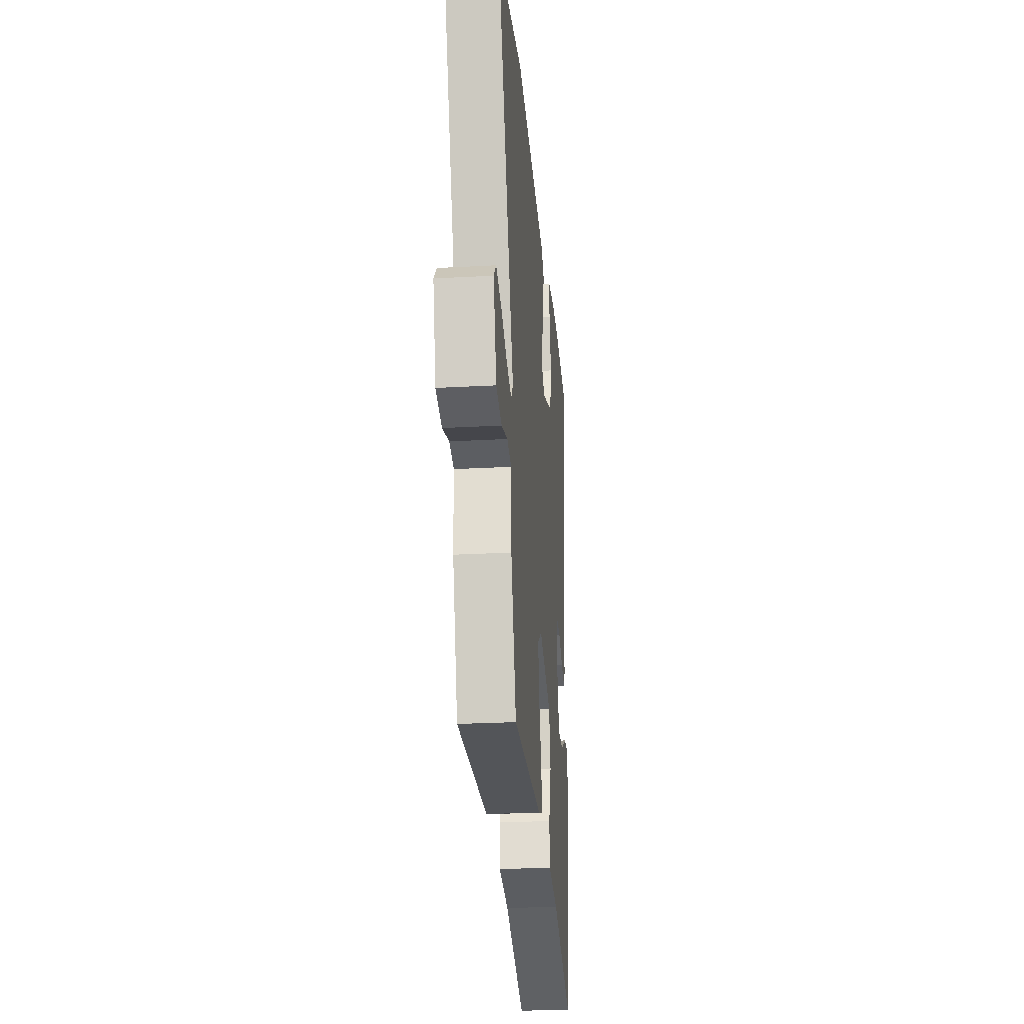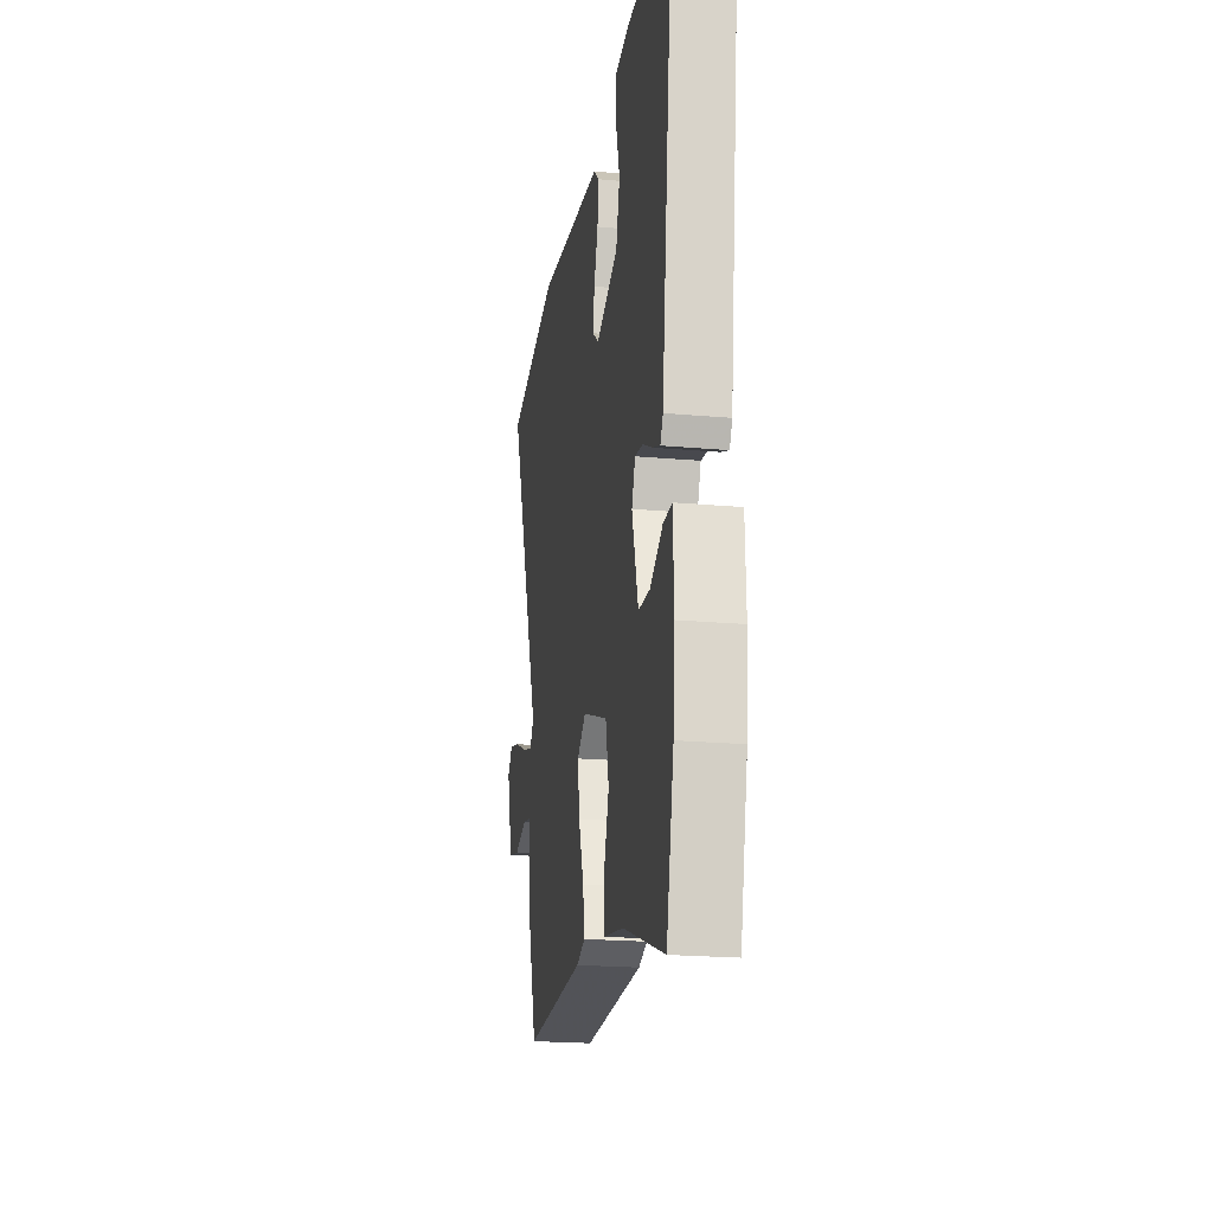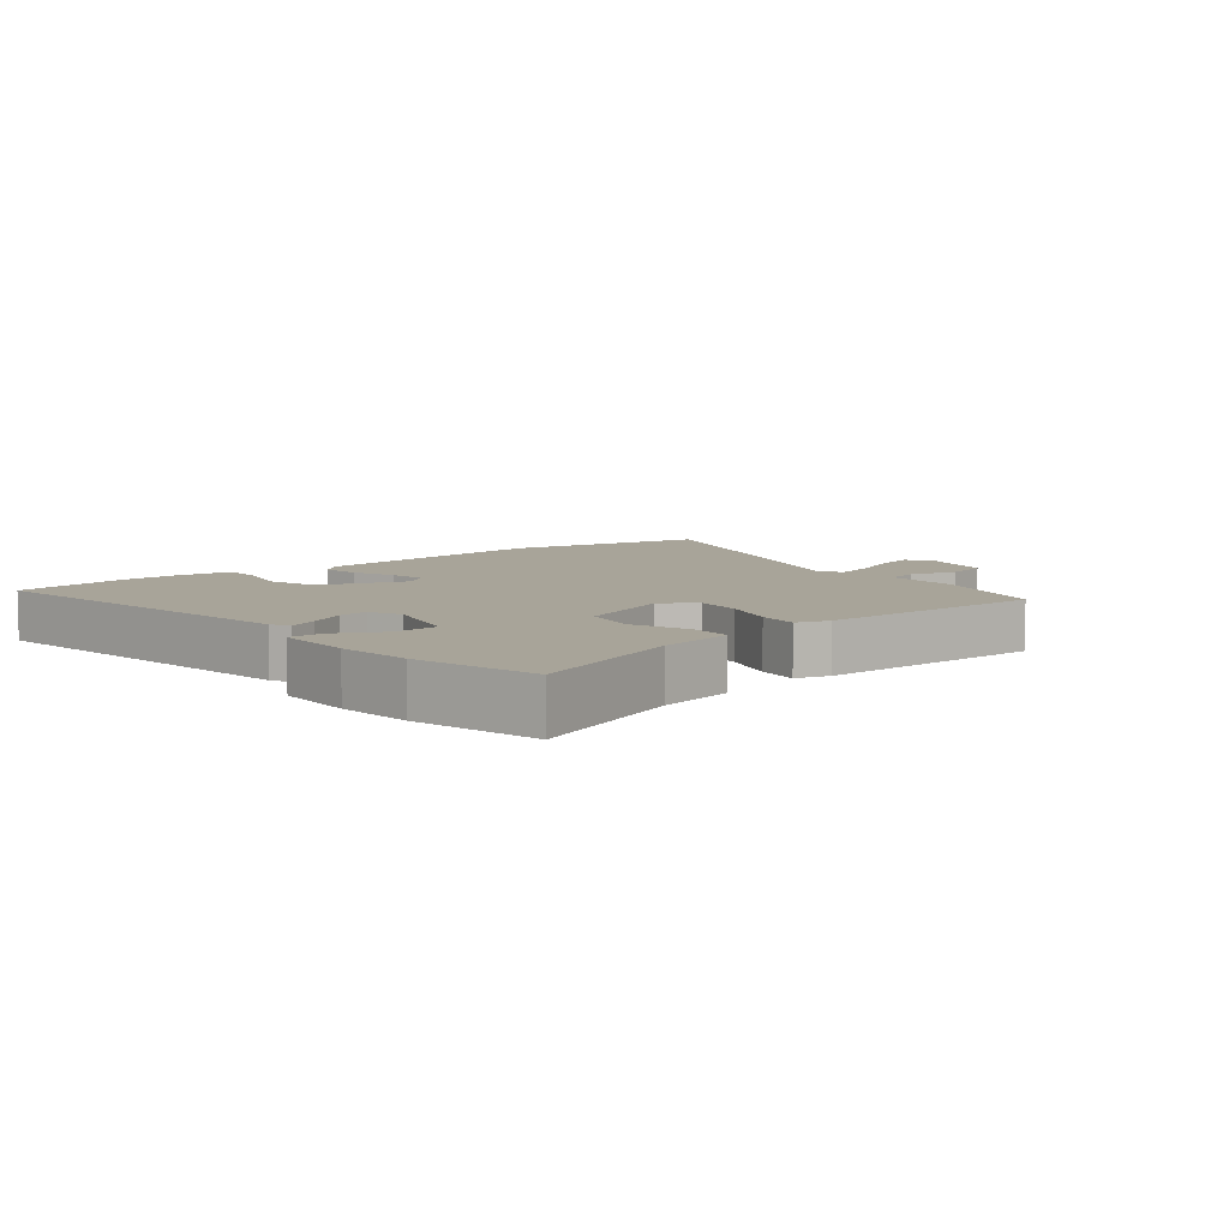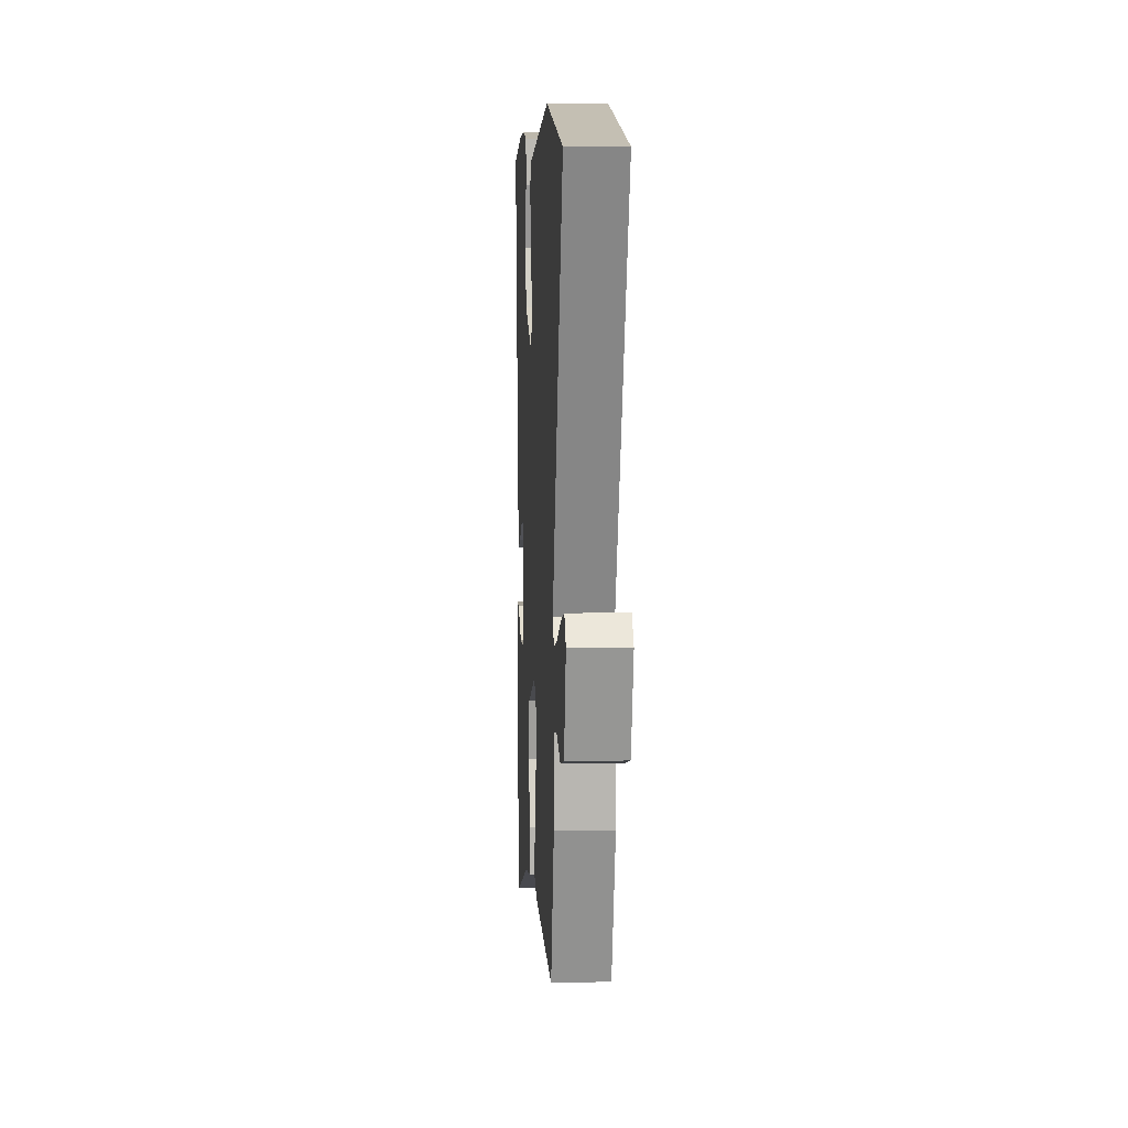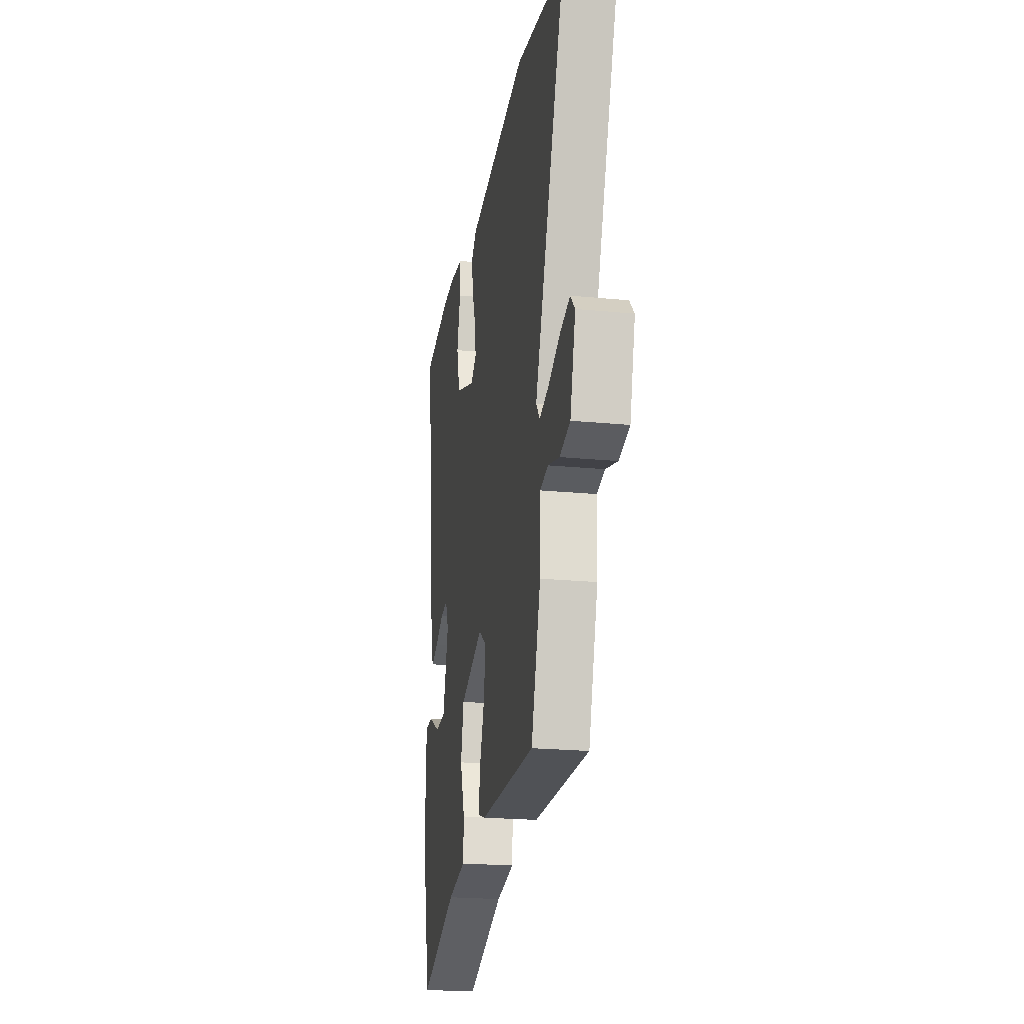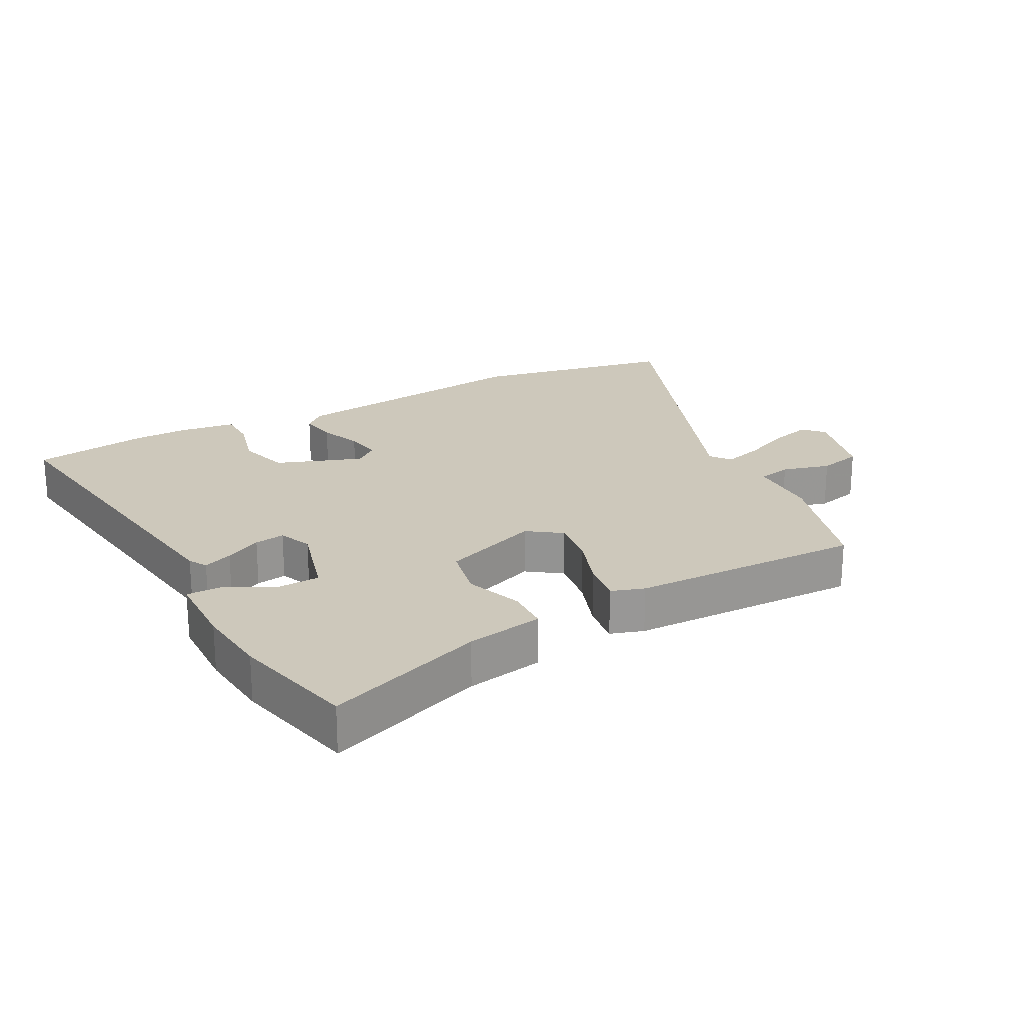
<metadata>
{"format":"obj","ext":"obj","renderer":"f3d","projection":"perspective","resolution":1024,"background":"white","views":[{"elev":-25.9,"azim":-85.0,"up":"+Z"},{"elev":-21.1,"azim":80.9,"up":"+Z"},{"elev":7.1,"azim":139.9,"up":"+Y"},{"elev":6.9,"azim":-93.3,"up":"+Z"},{"elev":-22.2,"azim":-99.6,"up":"+Z"},{"elev":22.0,"azim":151.4,"up":"+Y"}]}
</metadata>
<code>
v 0.522 0.07 -0.404
v 0.478 0.07 -0.597
v 0.233 0.07 -0.509
v 0.114 0.07 -0.488
v 0.111 0.07 -0.421
v 0.142 0.07 -0.333
v 0.123 0.07 -0.248
v -0.028 0.07 -0.192
v -0.079 0.07 -0.229
v -0.068 0.07 -0.305
v -0.037 0.07 -0.39
v -0.027 0.07 -0.455
v -0.078 0.07 -0.472
v -0.438 0.07 -0.481
v -0.499 0.07 -0.288
v -0.503 0.07 -0.175
v -0.555 0.07 -0.164
v -0.629 0.07 -0.185
v -0.697 0.07 -0.169
v -0.732 0.07 -0.044
v -0.703 0.07 -0.012
v -0.639 0.07 -0.029
v -0.563 0.07 -0.062
v -0.502 0.07 -0.079
v -0.478 0.07 -0.048
v -0.678 0.07 0.466
v -0.36 0.07 0.527
v 0.036 0.07 0.476
v 0.07 0.07 0.446
v 0.061 0.07 0.387
v 0.037 0.07 0.32
v 0.028 0.07 0.263
v 0.065 0.07 0.234
v 0.198 0.07 0.283
v 0.22 0.07 0.364
v 0.197 0.07 0.449
v 0.197 0.07 0.511
v 0.285 0.07 0.523
v 0.371 0.07 0.521
v 0.551 0.07 0.492
v 0.481 0.07 -0.05
v 0.465 0.07 -0.078
v 0.42 0.07 -0.06
v 0.364 0.07 -0.031
v 0.317 0.07 -0.024
v 0.296 0.07 -0.075
v 0.333 0.07 -0.203
v 0.402 0.07 -0.206
v 0.476 0.07 -0.166
v 0.528 0.07 -0.166
v 0.532 0.07 -0.288
v 0.522 0 -0.404
v 0.478 0 -0.597
v 0.233 0 -0.509
v 0.114 0 -0.488
v 0.111 0 -0.421
v 0.142 0 -0.333
v 0.123 0 -0.248
v -0.028 0 -0.192
v -0.079 0 -0.229
v -0.068 0 -0.305
v -0.037 0 -0.39
v -0.027 0 -0.455
v -0.078 0 -0.472
v -0.438 0 -0.481
v -0.499 0 -0.288
v -0.503 0 -0.175
v -0.555 0 -0.164
v -0.629 0 -0.185
v -0.697 0 -0.169
v -0.732 0 -0.044
v -0.703 0 -0.012
v -0.639 0 -0.029
v -0.563 0 -0.062
v -0.502 0 -0.079
v -0.478 0 -0.048
v -0.678 0 0.466
v -0.36 0 0.527
v 0.036 0 0.476
v 0.07 0 0.446
v 0.061 0 0.387
v 0.037 0 0.32
v 0.028 0 0.263
v 0.065 0 0.234
v 0.198 0 0.283
v 0.22 0 0.364
v 0.197 0 0.449
v 0.197 0 0.511
v 0.285 0 0.523
v 0.371 0 0.521
v 0.551 0 0.492
v 0.481 0 -0.05
v 0.465 0 -0.078
v 0.42 0 -0.06
v 0.364 0 -0.031
v 0.317 0 -0.024
v 0.296 0 -0.075
v 0.333 0 -0.203
v 0.402 0 -0.206
v 0.476 0 -0.166
v 0.528 0 -0.166
v 0.532 0 -0.288
f 48 49 50 51
f 47 48 51 1
f 41 42 43 44
f 39 40 41 44
f 39 44 45
f 38 39 45 46
f 35 36 37 38
f 34 35 38 46
f 28 29 30 31
f 28 31 32
f 25 26 27 28
f 24 25 28 32
f 20 21 22 23
f 20 23 24
f 17 18 19 20
f 16 17 20 24
f 10 11 12 13
f 9 10 13 14
f 8 9 14 15
f 3 4 5 6
f 3 6 7
f 47 1 2 3
f 46 47 3 7
f 33 34 46 7
f 8 15 16 24
f 8 24 32 33
f 7 8 33
f 102 101 100 99
f 52 102 99 98
f 95 94 93 92
f 95 92 91 90
f 96 95 90
f 97 96 90 89
f 89 88 87 86
f 97 89 86 85
f 82 81 80 79
f 83 82 79
f 79 78 77 76
f 83 79 76 75
f 74 73 72 71
f 75 74 71
f 71 70 69 68
f 75 71 68 67
f 64 63 62 61
f 65 64 61 60
f 66 65 60 59
f 57 56 55 54
f 58 57 54
f 54 53 52 98
f 58 54 98 97
f 58 97 85 84
f 75 67 66 59
f 84 83 75 59
f 84 59 58
f 1 52 53 2
f 2 53 54 3
f 3 54 55 4
f 4 55 56 5
f 5 56 57 6
f 6 57 58 7
f 7 58 59 8
f 8 59 60 9
f 9 60 61 10
f 10 61 62 11
f 11 62 63 12
f 12 63 64 13
f 13 64 65 14
f 14 65 66 15
f 15 66 67 16
f 16 67 68 17
f 17 68 69 18
f 18 69 70 19
f 19 70 71 20
f 20 71 72 21
f 21 72 73 22
f 22 73 74 23
f 23 74 75 24
f 24 75 76 25
f 25 76 77 26
f 26 77 78 27
f 27 78 79 28
f 28 79 80 29
f 29 80 81 30
f 30 81 82 31
f 31 82 83 32
f 32 83 84 33
f 33 84 85 34
f 34 85 86 35
f 35 86 87 36
f 36 87 88 37
f 37 88 89 38
f 38 89 90 39
f 39 90 91 40
f 40 91 92 41
f 41 92 93 42
f 42 93 94 43
f 43 94 95 44
f 44 95 96 45
f 45 96 97 46
f 46 97 98 47
f 47 98 99 48
f 48 99 100 49
f 49 100 101 50
f 50 101 102 51
f 51 102 52 1

</code>
